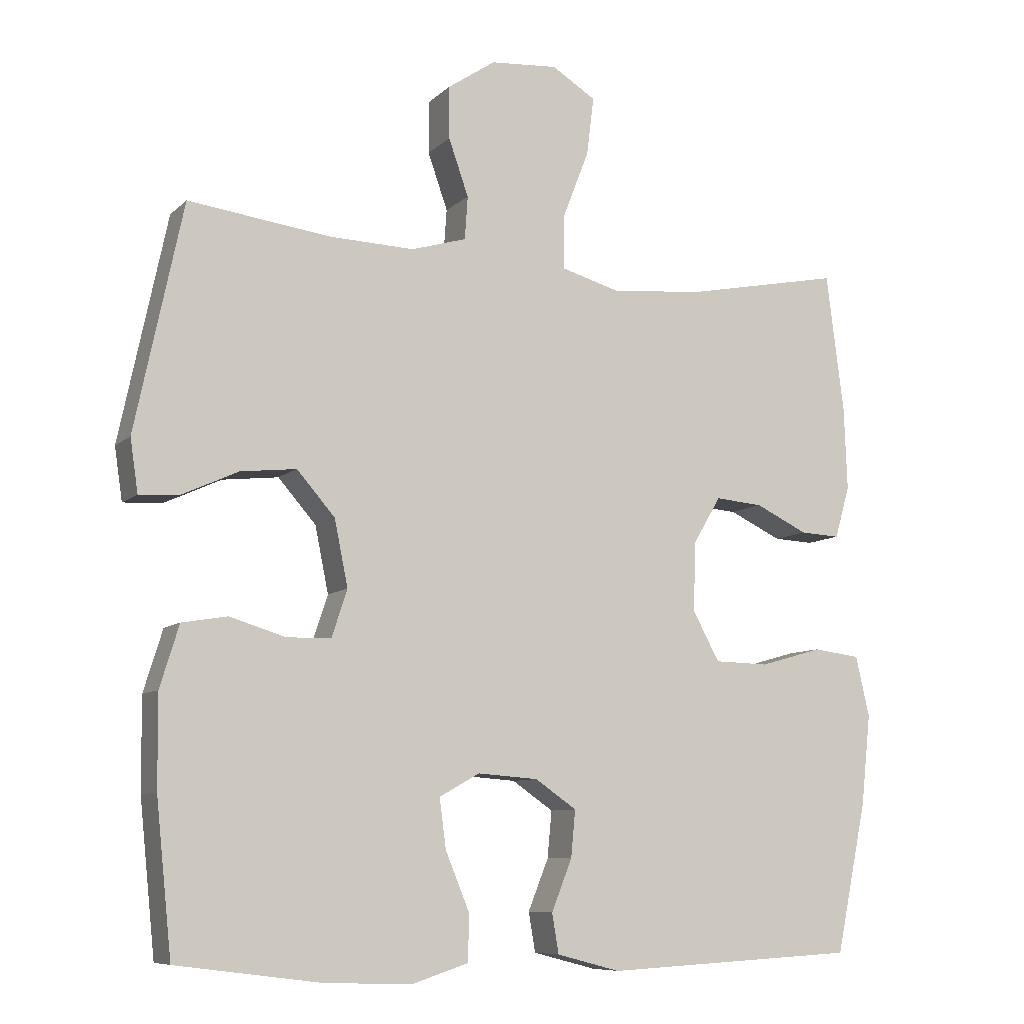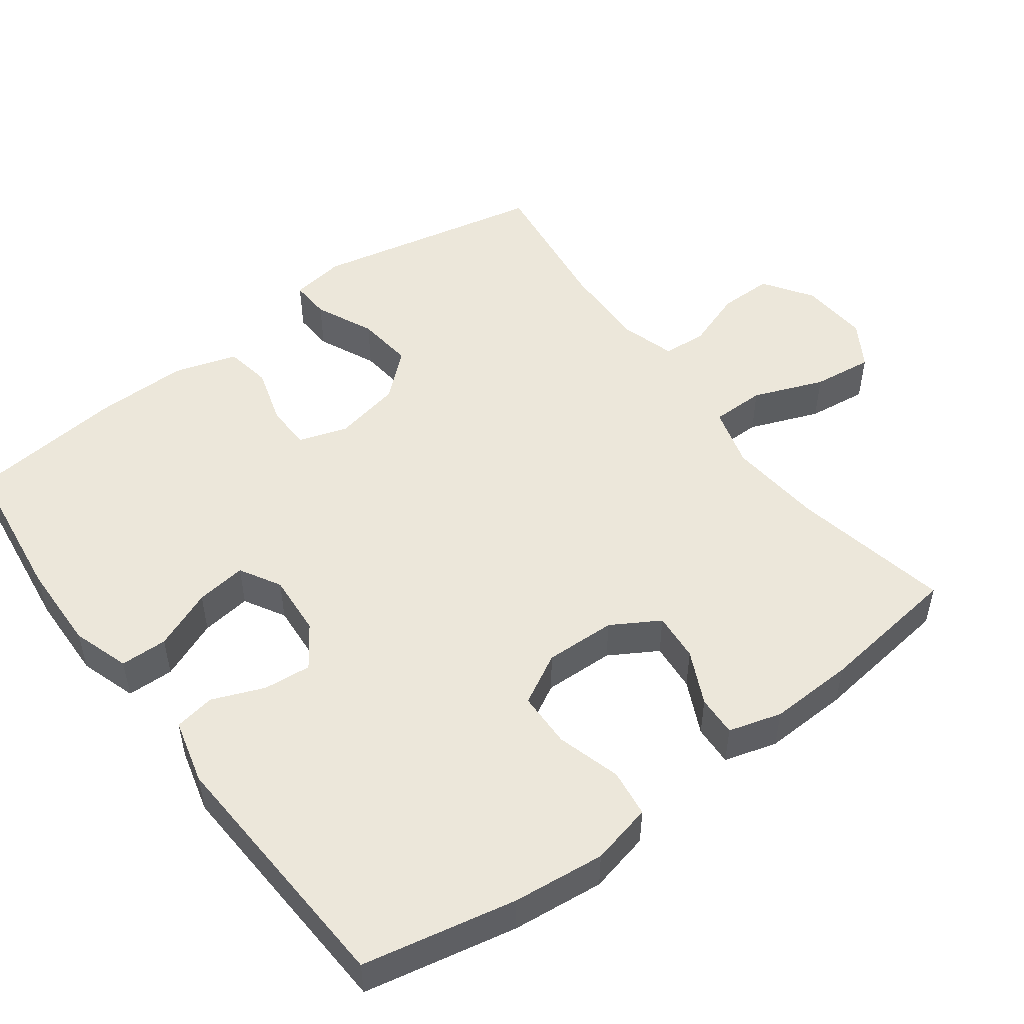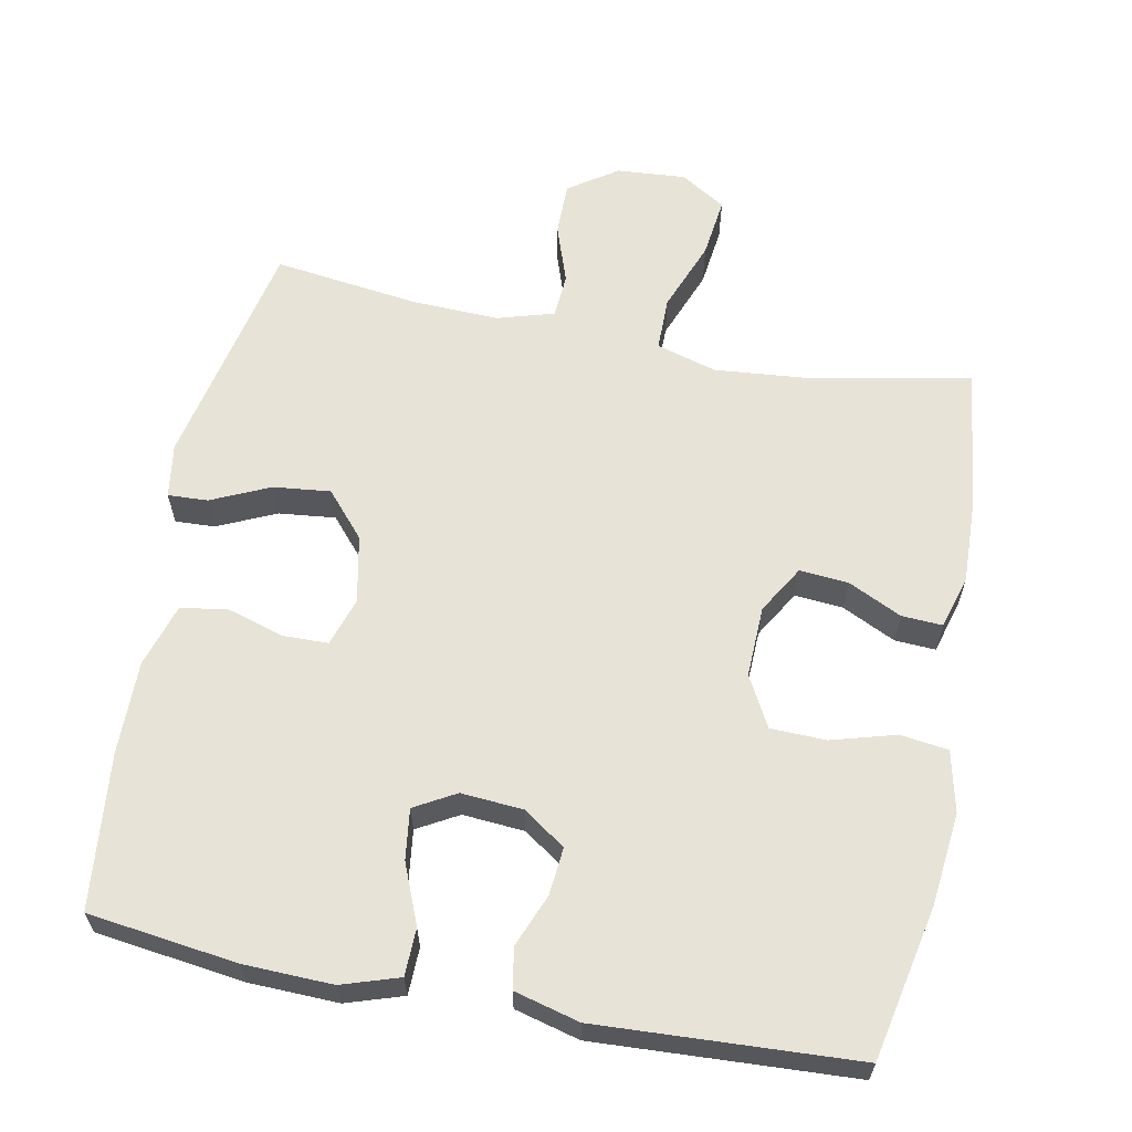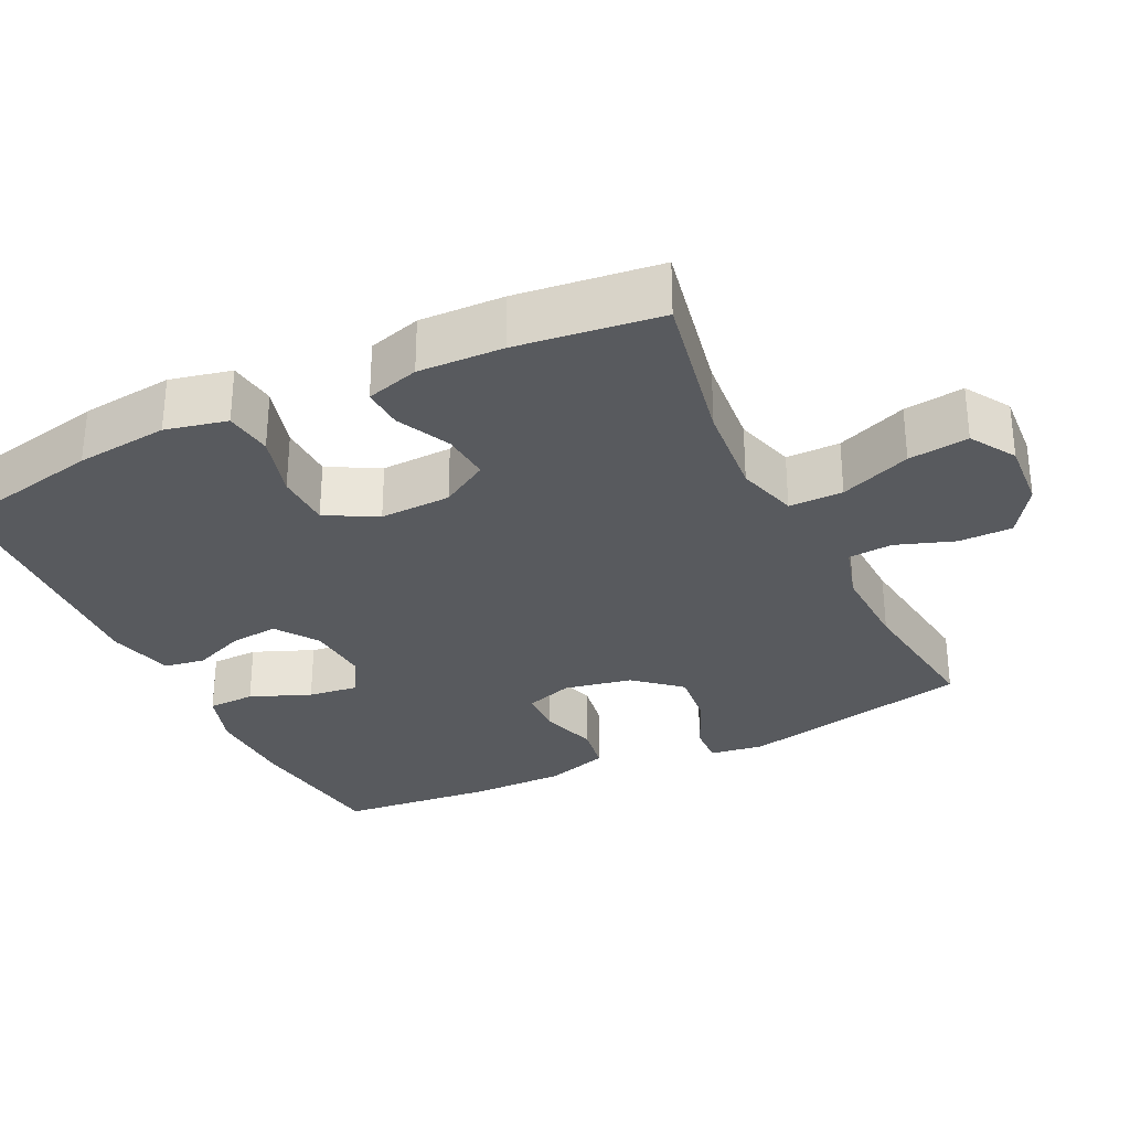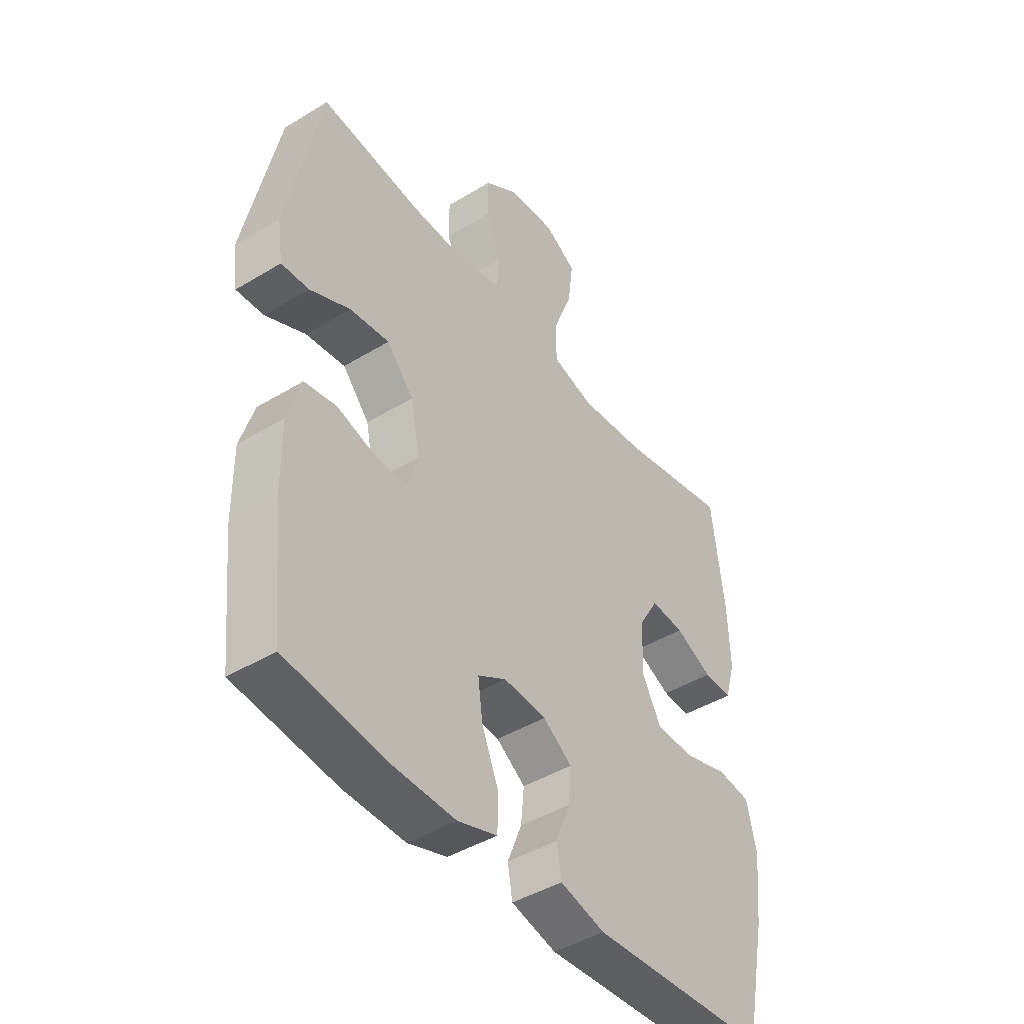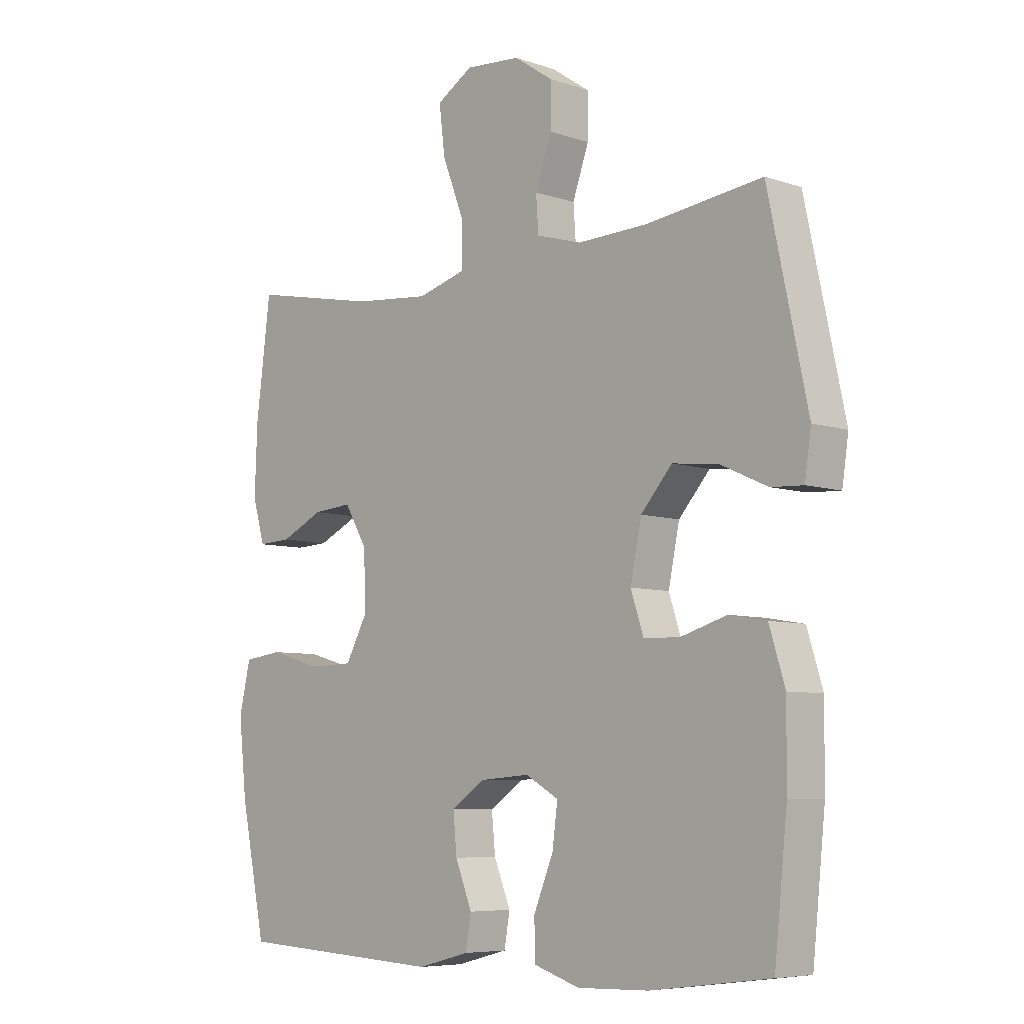
<metadata>
{"format":"obj","ext":"obj","renderer":"f3d","projection":"perspective","resolution":1024,"background":"white","views":[{"elev":-8.5,"azim":155.1,"up":"+Z"},{"elev":50.9,"azim":-126.7,"up":"+Y"},{"elev":62.4,"azim":-168.9,"up":"+Y"},{"elev":-30.7,"azim":-64.0,"up":"+Y"},{"elev":-43.7,"azim":125.6,"up":"+Z"},{"elev":-6.8,"azim":45.5,"up":"+Z"}]}
</metadata>
<code>
o path1706_path1706.001
v -0.5295 0.0375 0.2707
v -0.5339 0.0375 0.152
v -0.5124 0.0375 0.07773
v -0.4551 0.0375 0.08061
v -0.3798 0.0375 0.1166
v -0.3115 0.0375 0.1224
v -0.2717 0.0375 0.05534
v -0.2687 0.0375 -0.04418
v -0.3071 0.0375 -0.1152
v -0.3852 0.0375 -0.1171
v -0.4752 0.0375 -0.0915
v -0.5424 0.0375 -0.1004
v -0.5622 0.0375 -0.1866
v -0.5484 0.0375 -0.3158
v -0.5041 0.0375 -0.5304
v -0.1419 0.0375 -0.5497
v -0.05075 0.0375 -0.526
v -0.04108 0.0375 -0.4692
v -0.07046 0.0375 -0.3959
v -0.07673 0.0375 -0.3289
v -0.01764 0.0375 -0.2881
v 0.0694 0.0375 -0.2815
v 0.1271 0.0375 -0.3141
v 0.1178 0.0375 -0.3848
v 0.08321 0.0375 -0.4688
v 0.08478 0.0375 -0.5351
v 0.1648 0.0375 -0.5611
v 0.2891 0.0375 -0.5575
v 0.4978 0.0375 -0.5304
v 0.5204 0.0375 -0.3133
v 0.5215 0.0375 -0.1821
v 0.4942 0.0375 -0.09365
v 0.429 0.0375 -0.08257
v 0.3489 0.0375 -0.1069
v 0.2852 0.0375 -0.1057
v 0.263 0.0375 -0.03791
v 0.2824 0.0375 0.05699
v 0.337 0.0375 0.1196
v 0.4172 0.0375 0.1108
v 0.4991 0.0375 0.07338
v 0.5552 0.0375 0.07064
v 0.5665 0.0375 0.1464
v 0.4978 0.0375 0.4713
v 0.294 0.0375 0.4449
v 0.1721 0.0375 0.4407
v 0.09259 0.0375 0.4642
v 0.08832 0.0375 0.526
v 0.1169 0.0375 0.6076
v 0.1173 0.0375 0.6829
v 0.04881 0.0375 0.7291
v -0.04767 0.0375 0.7362
v -0.1107 0.0375 0.6973
v -0.1004 0.0375 0.613
v -0.06198 0.0375 0.5141
v -0.06227 0.0375 0.4388
v -0.1473 0.0375 0.4145
v -0.2804 0.0375 0.4268
v -0.5041 0.0375 0.4713
v -0.5295 -0.0375 0.2707
v -0.5339 -0.0375 0.152
v -0.5124 -0.0375 0.07773
v -0.4551 -0.0375 0.08061
v -0.3798 -0.0375 0.1166
v -0.3115 -0.0375 0.1224
v -0.2717 -0.0375 0.05534
v -0.2687 -0.0375 -0.04418
v -0.3071 -0.0375 -0.1152
v -0.3852 -0.0375 -0.1171
v -0.4752 -0.0375 -0.0915
v -0.5424 -0.0375 -0.1004
v -0.5622 -0.0375 -0.1866
v -0.5484 -0.0375 -0.3158
v -0.5041 -0.0375 -0.5304
v -0.1419 -0.0375 -0.5497
v -0.05075 -0.0375 -0.526
v -0.04108 -0.0375 -0.4692
v -0.07046 -0.0375 -0.3959
v -0.07673 -0.0375 -0.3289
v -0.01764 -0.0375 -0.2881
v 0.0694 -0.0375 -0.2815
v 0.1271 -0.0375 -0.3141
v 0.1178 -0.0375 -0.3848
v 0.08321 -0.0375 -0.4688
v 0.08478 -0.0375 -0.5351
v 0.1648 -0.0375 -0.5611
v 0.2891 -0.0375 -0.5575
v 0.4978 -0.0375 -0.5304
v 0.5204 -0.0375 -0.3133
v 0.5215 -0.0375 -0.1821
v 0.4942 -0.0375 -0.09365
v 0.429 -0.0375 -0.08257
v 0.3489 -0.0375 -0.1069
v 0.2852 -0.0375 -0.1057
v 0.263 -0.0375 -0.03791
v 0.2824 -0.0375 0.05699
v 0.337 -0.0375 0.1196
v 0.4172 -0.0375 0.1108
v 0.4991 -0.0375 0.07338
v 0.5552 -0.0375 0.07064
v 0.5665 -0.0375 0.1464
v 0.4978 -0.0375 0.4713
v 0.294 -0.0375 0.4449
v 0.1721 -0.0375 0.4407
v 0.09259 -0.0375 0.4642
v 0.08832 -0.0375 0.526
v 0.1169 -0.0375 0.6076
v 0.1173 -0.0375 0.6829
v 0.04881 -0.0375 0.7291
v -0.04767 -0.0375 0.7362
v -0.1107 -0.0375 0.6973
v -0.1004 -0.0375 0.613
v -0.06198 -0.0375 0.5141
v -0.06227 -0.0375 0.4388
v -0.1473 -0.0375 0.4145
v -0.2804 -0.0375 0.4268
v -0.5041 -0.0375 0.4713
v 0.04881 0.0375 0.7291
v -0.04767 0.0375 0.7362
v -0.1107 0.0375 0.6973
v -0.1107 0.0375 0.6973
v 0.1173 0.0375 0.6829
v -0.1004 0.0375 0.613
v 0.1169 0.0375 0.6076
v -0.06198 0.0375 0.5141
v 0.08832 0.0375 0.526
v 0.09259 0.0375 0.4642
v 0.09259 0.0375 0.4642
v -0.06227 0.0375 0.4388
v -0.06227 0.0375 0.4388
v 0.1721 0.0375 0.4407
v 0.4978 0.0375 0.4713
v 0.4978 0.0375 0.4713
v 0.294 0.0375 0.4449
v -0.2804 0.0375 0.4268
v -0.5041 0.0375 0.4713
v -0.5041 0.0375 0.4713
v -0.1473 0.0375 0.4145
v -0.5295 0.0375 0.2707
v -0.5339 0.0375 0.152
v 0.5665 0.0375 0.1464
v -0.3798 0.0375 0.1166
v -0.3115 0.0375 0.1224
v -0.3115 0.0375 0.1224
v -0.5124 0.0375 0.07773
v -0.5124 0.0375 0.07773
v 0.5552 0.0375 0.07064
v 0.5552 0.0375 0.07064
v 0.337 0.0375 0.1196
v 0.4172 0.0375 0.1108
v -0.2717 0.0375 0.05534
v 0.2824 0.0375 0.05699
v -0.4551 0.0375 0.08061
v 0.4991 0.0375 0.07338
v 0.263 0.0375 -0.03791
v -0.2687 0.0375 -0.04418
v 0.2852 0.0375 -0.1057
v 0.2852 0.0375 -0.1057
v -0.3071 0.0375 -0.1152
v 0.4942 0.0375 -0.09365
v 0.4942 0.0375 -0.09365
v 0.429 0.0375 -0.08257
v 0.3489 0.0375 -0.1069
v -0.3852 0.0375 -0.1171
v -0.4752 0.0375 -0.0915
v -0.5424 0.0375 -0.1004
v -0.5424 0.0375 -0.1004
v 0.5215 0.0375 -0.1821
v -0.5622 0.0375 -0.1866
v 0.5204 0.0375 -0.3133
v -0.5484 0.0375 -0.3158
v 0.0694 0.0375 -0.2815
v 0.1271 0.0375 -0.3141
v 0.1271 0.0375 -0.3141
v -0.01764 0.0375 -0.2881
v -0.07673 0.0375 -0.3289
v -0.07673 0.0375 -0.3289
v 0.1178 0.0375 -0.3848
v -0.07046 0.0375 -0.3959
v 0.08321 0.0375 -0.4688
v -0.04108 0.0375 -0.4692
v 0.4978 0.0375 -0.5304
v 0.4978 0.0375 -0.5304
v 0.08478 0.0375 -0.5351
v 0.08478 0.0375 -0.5351
v -0.05075 0.0375 -0.526
v -0.05075 0.0375 -0.526
v -0.5041 0.0375 -0.5304
v -0.5041 0.0375 -0.5304
v -0.1419 0.0375 -0.5497
v 0.1648 0.0375 -0.5611
v 0.2891 0.0375 -0.5575
v 0.04881 -0.0375 0.7291
v -0.04767 -0.0375 0.7362
v -0.1107 -0.0375 0.6973
v -0.1107 -0.0375 0.6973
v 0.1173 -0.0375 0.6829
v -0.1004 -0.0375 0.613
v 0.1169 -0.0375 0.6076
v -0.06198 -0.0375 0.5141
v 0.08832 -0.0375 0.526
v 0.09259 -0.0375 0.4642
v 0.09259 -0.0375 0.4642
v -0.06227 -0.0375 0.4388
v -0.06227 -0.0375 0.4388
v 0.1721 -0.0375 0.4407
v 0.4978 -0.0375 0.4713
v 0.4978 -0.0375 0.4713
v 0.294 -0.0375 0.4449
v -0.2804 -0.0375 0.4268
v -0.5041 -0.0375 0.4713
v -0.5041 -0.0375 0.4713
v -0.1473 -0.0375 0.4145
v -0.5295 -0.0375 0.2707
v -0.5339 -0.0375 0.152
v 0.5665 -0.0375 0.1464
v -0.3798 -0.0375 0.1166
v -0.3115 -0.0375 0.1224
v -0.3115 -0.0375 0.1224
v -0.5124 -0.0375 0.07773
v -0.5124 -0.0375 0.07773
v 0.5552 -0.0375 0.07064
v 0.5552 -0.0375 0.07064
v 0.337 -0.0375 0.1196
v 0.4172 -0.0375 0.1108
v -0.2717 -0.0375 0.05534
v 0.2824 -0.0375 0.05699
v -0.4551 -0.0375 0.08061
v 0.4991 -0.0375 0.07338
v 0.263 -0.0375 -0.03791
v -0.2687 -0.0375 -0.04418
v 0.2852 -0.0375 -0.1057
v 0.2852 -0.0375 -0.1057
v -0.3071 -0.0375 -0.1152
v 0.4942 -0.0375 -0.09365
v 0.4942 -0.0375 -0.09365
v 0.429 -0.0375 -0.08257
v 0.3489 -0.0375 -0.1069
v -0.3852 -0.0375 -0.1171
v -0.4752 -0.0375 -0.0915
v -0.5424 -0.0375 -0.1004
v -0.5424 -0.0375 -0.1004
v 0.5215 -0.0375 -0.1821
v -0.5622 -0.0375 -0.1866
v 0.5204 -0.0375 -0.3133
v -0.5484 -0.0375 -0.3158
v 0.0694 -0.0375 -0.2815
v 0.1271 -0.0375 -0.3141
v 0.1271 -0.0375 -0.3141
v -0.01764 -0.0375 -0.2881
v -0.07673 -0.0375 -0.3289
v -0.07673 -0.0375 -0.3289
v 0.1178 -0.0375 -0.3848
v -0.07046 -0.0375 -0.3959
v 0.08321 -0.0375 -0.4688
v -0.04108 -0.0375 -0.4692
v 0.4978 -0.0375 -0.5304
v 0.4978 -0.0375 -0.5304
v 0.08478 -0.0375 -0.5351
v 0.08478 -0.0375 -0.5351
v -0.05075 -0.0375 -0.526
v -0.05075 -0.0375 -0.526
v -0.5041 -0.0375 -0.5304
v -0.5041 -0.0375 -0.5304
v -0.1419 -0.0375 -0.5497
v 0.1648 -0.0375 -0.5611
v 0.2891 -0.0375 -0.5575
f 226 201 203
f 225 226 203
f 213 216 209
f 223 205 226
f 224 208 223
f 225 203 212
f 237 242 236
f 203 201 199
f 208 224 206
f 216 214 227
f 200 198 197
f 213 209 210
f 246 229 249
f 233 249 230
f 223 208 205
f 254 265 252
f 252 266 247
f 230 229 225
f 245 238 243
f 199 200 197
f 258 265 254
f 256 244 266
f 206 224 215
f 245 250 233
f 242 237 244
f 217 212 209
f 225 212 217
f 214 216 213
f 228 215 224
f 247 231 246
f 221 215 228
f 255 264 260
f 226 205 201
f 264 250 245
f 197 193 194
f 250 264 253
f 249 229 230
f 250 249 233
f 192 198 196
f 236 242 234
f 262 264 245
f 244 237 247
f 265 266 252
f 192 197 198
f 243 238 239
f 244 247 266
f 216 217 209
f 243 239 240
f 246 231 229
f 253 264 255
f 237 231 247
f 201 200 199
f 197 192 193
f 245 233 238
f 227 214 219
f 229 226 225
f 50 51 109 108
f 51 120 195 109
f 49 50 108 107
f 52 53 111 110
f 48 49 107 106
f 53 54 112 111
f 47 48 106 105
f 127 47 105 202
f 54 129 204 112
f 45 46 104 103
f 132 44 102 207
f 57 136 211 115
f 44 45 103 102
f 55 56 114 113
f 56 57 115 114
f 58 1 59 116
f 1 2 60 59
f 42 43 101 100
f 5 143 218 63
f 2 145 220 60
f 147 42 100 222
f 38 39 97 96
f 6 7 65 64
f 37 38 96 95
f 4 5 63 62
f 3 4 62 61
f 40 41 99 98
f 39 40 98 97
f 36 37 95 94
f 7 8 66 65
f 157 36 94 232
f 8 9 67 66
f 160 33 91 235
f 33 34 92 91
f 10 11 69 68
f 11 166 241 69
f 31 32 90 89
f 12 13 71 70
f 34 35 93 92
f 9 10 68 67
f 30 31 89 88
f 13 14 72 71
f 22 173 248 80
f 21 22 80 79
f 176 21 79 251
f 23 24 82 81
f 19 20 78 77
f 24 25 83 82
f 18 19 77 76
f 182 30 88 257
f 25 184 259 83
f 186 18 76 261
f 14 188 263 72
f 16 17 75 74
f 26 27 85 84
f 15 16 74 73
f 28 29 87 86
f 27 28 86 85
f 151 128 126
f 150 128 151
f 138 134 141
f 148 151 130
f 149 148 133
f 150 137 128
f 162 161 167
f 128 124 126
f 133 131 149
f 141 152 139
f 125 122 123
f 138 135 134
f 171 174 154
f 158 155 174
f 148 130 133
f 179 177 190
f 177 172 191
f 155 150 154
f 170 168 163
f 124 122 125
f 183 179 190
f 181 191 169
f 131 140 149
f 170 158 175
f 167 169 162
f 142 134 137
f 150 142 137
f 139 138 141
f 153 149 140
f 172 171 156
f 146 153 140
f 180 185 189
f 151 126 130
f 189 170 175
f 122 119 118
f 175 178 189
f 174 155 154
f 175 158 174
f 117 121 123
f 161 159 167
f 187 170 189
f 169 172 162
f 190 177 191
f 117 123 122
f 168 164 163
f 169 191 172
f 141 134 142
f 168 165 164
f 171 154 156
f 178 180 189
f 162 172 156
f 126 124 125
f 122 118 117
f 170 163 158
f 152 144 139
f 154 150 151

</code>
